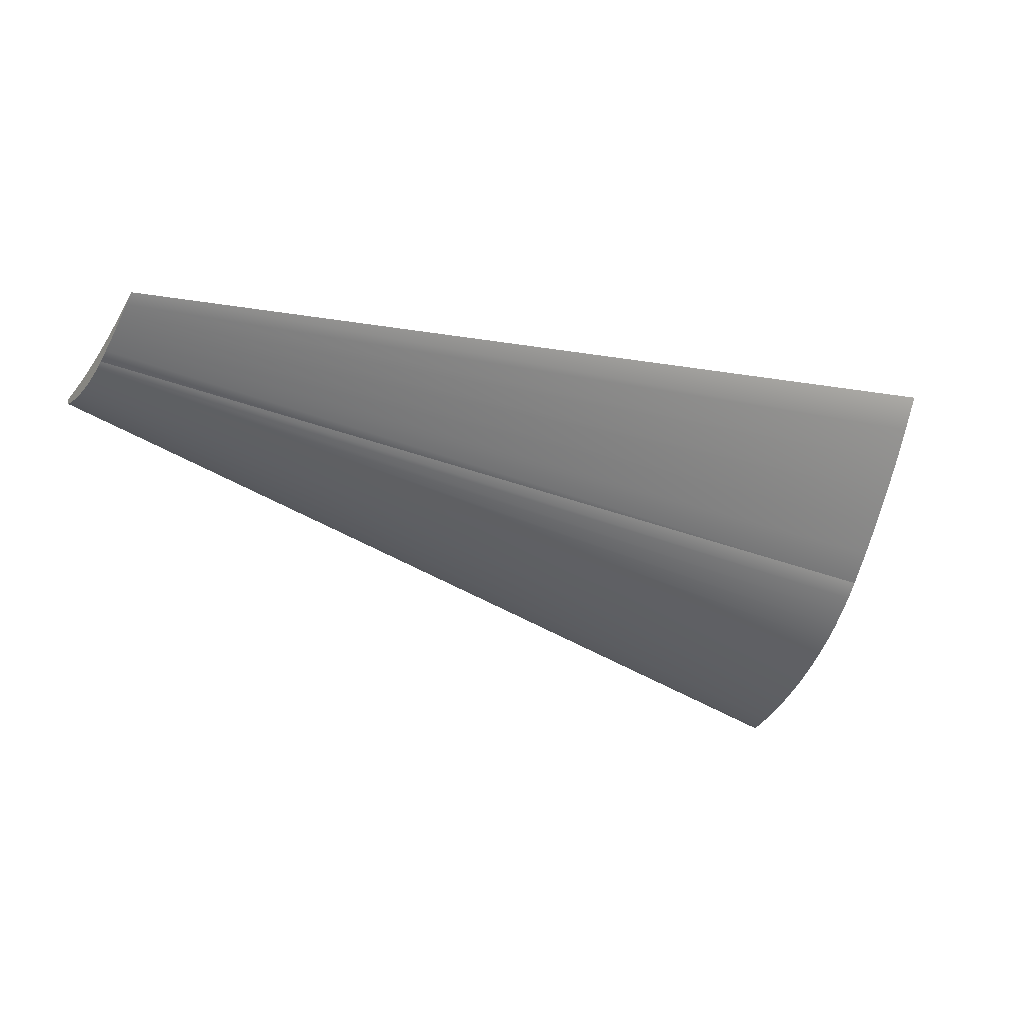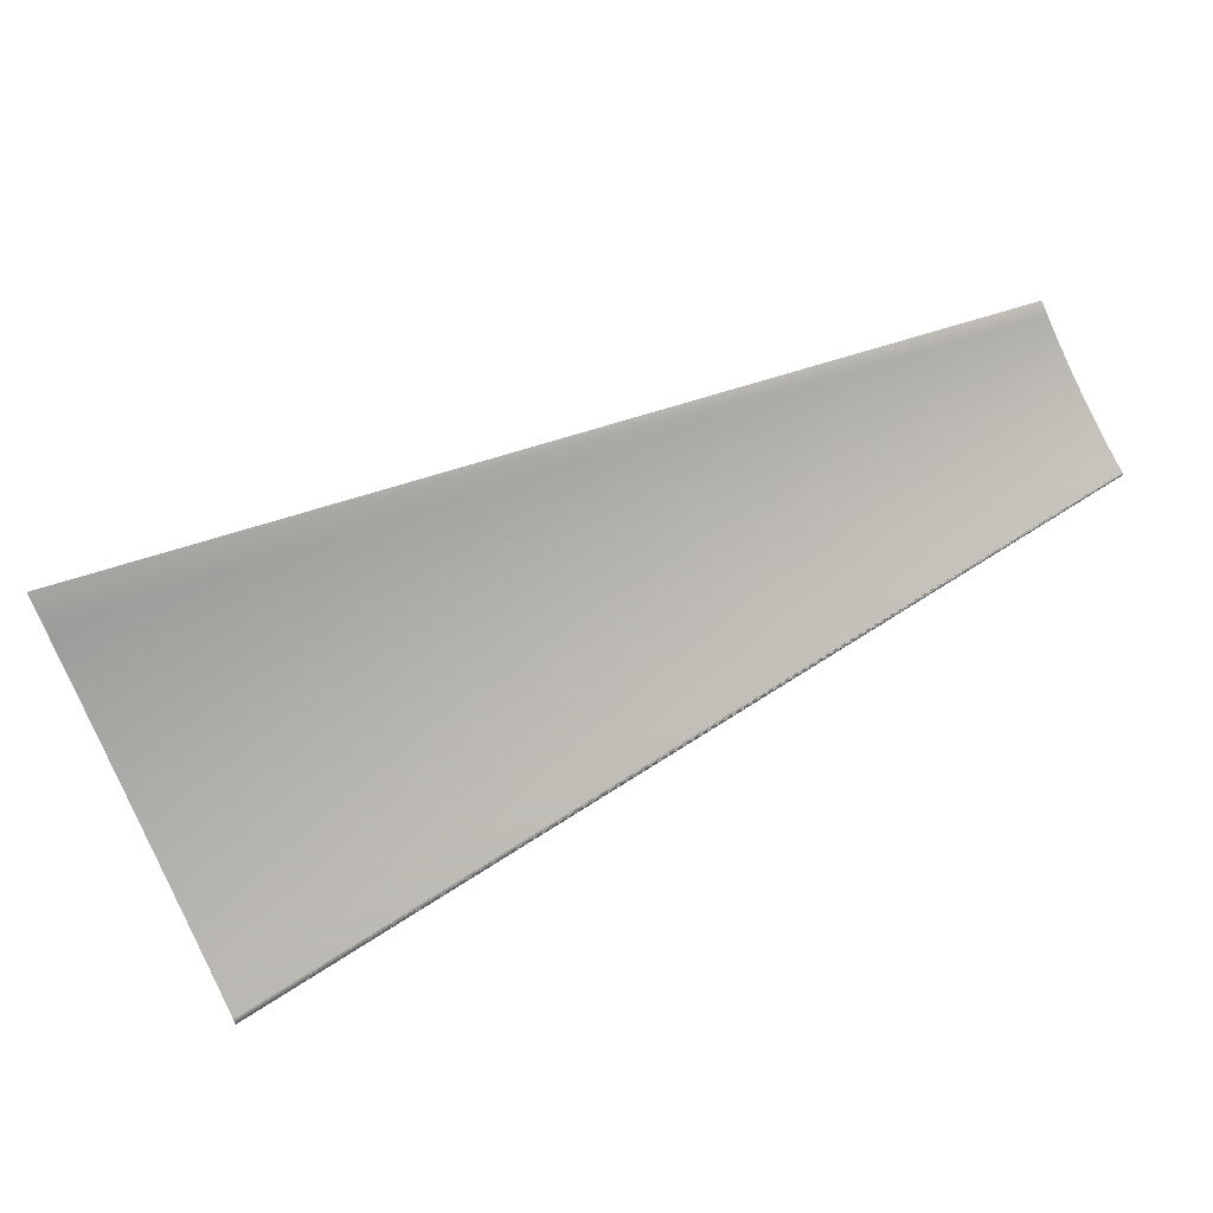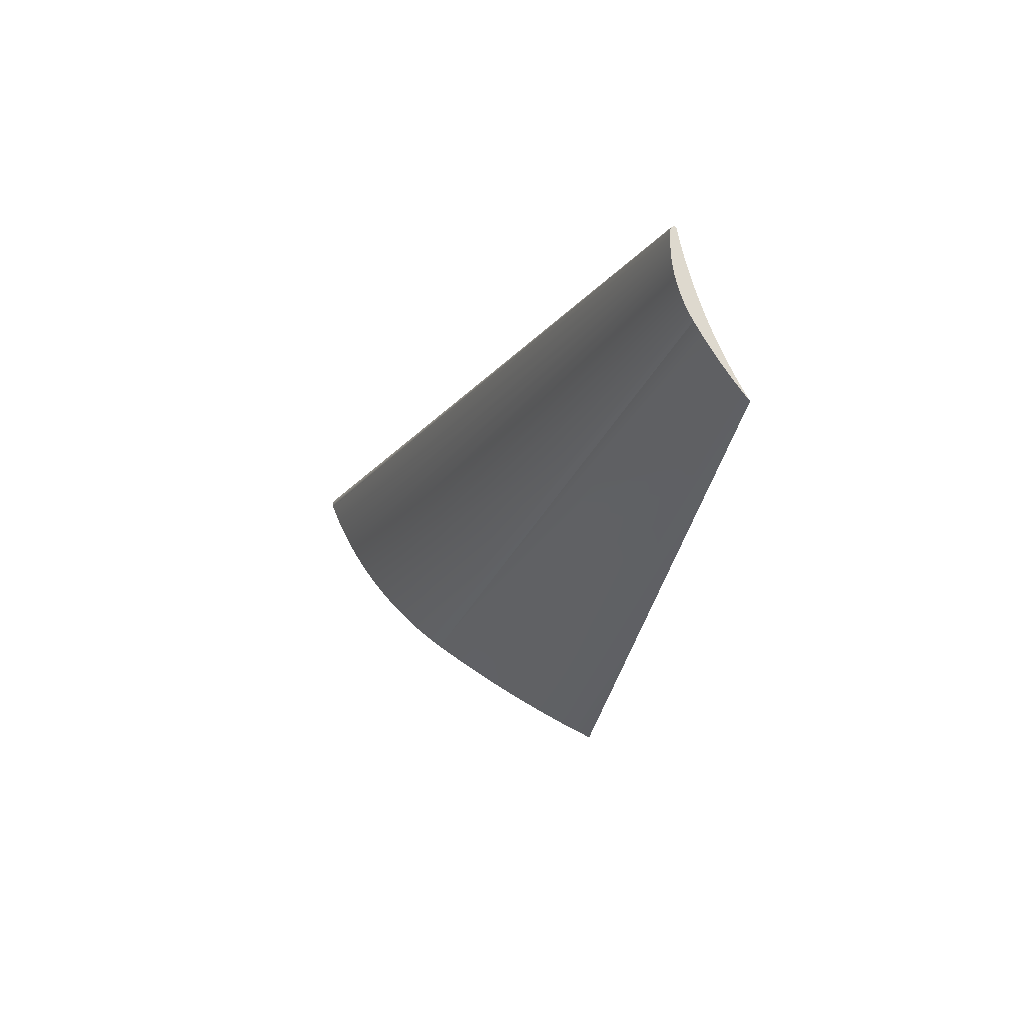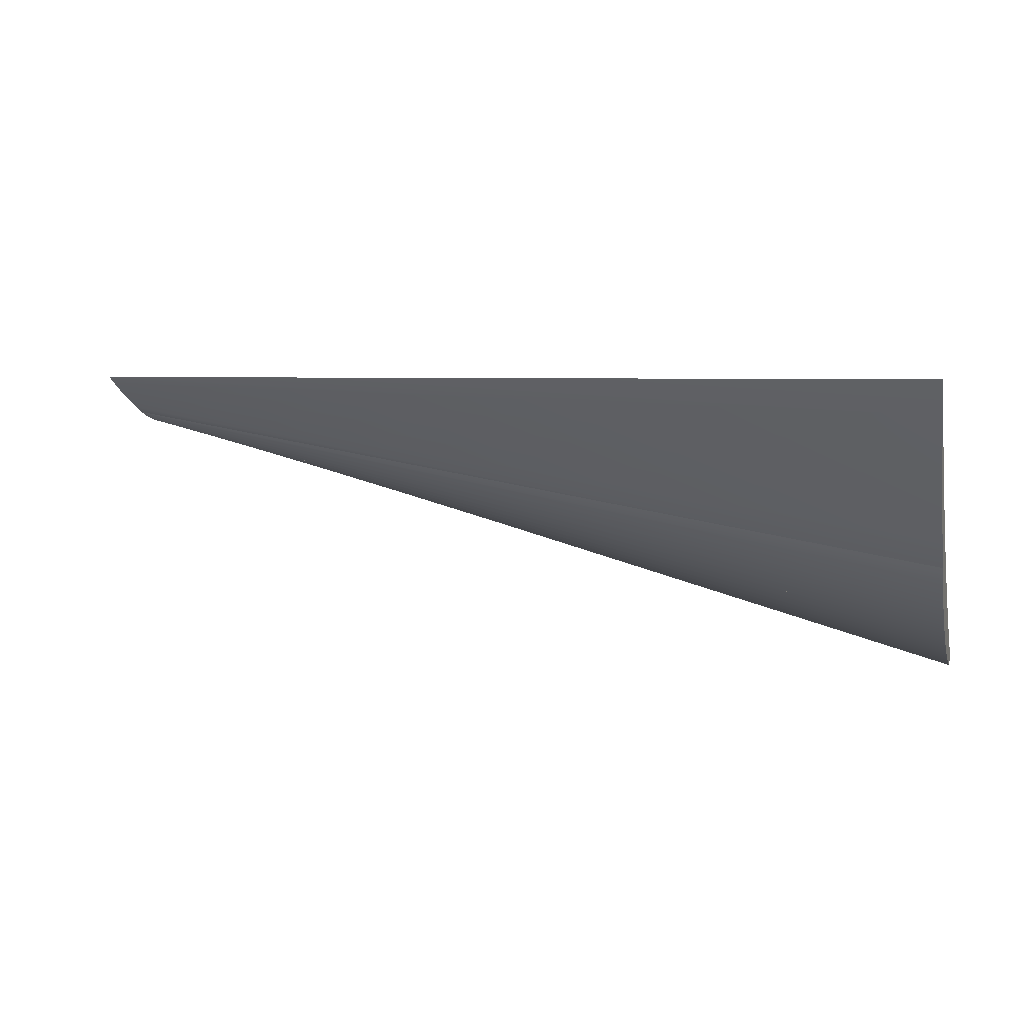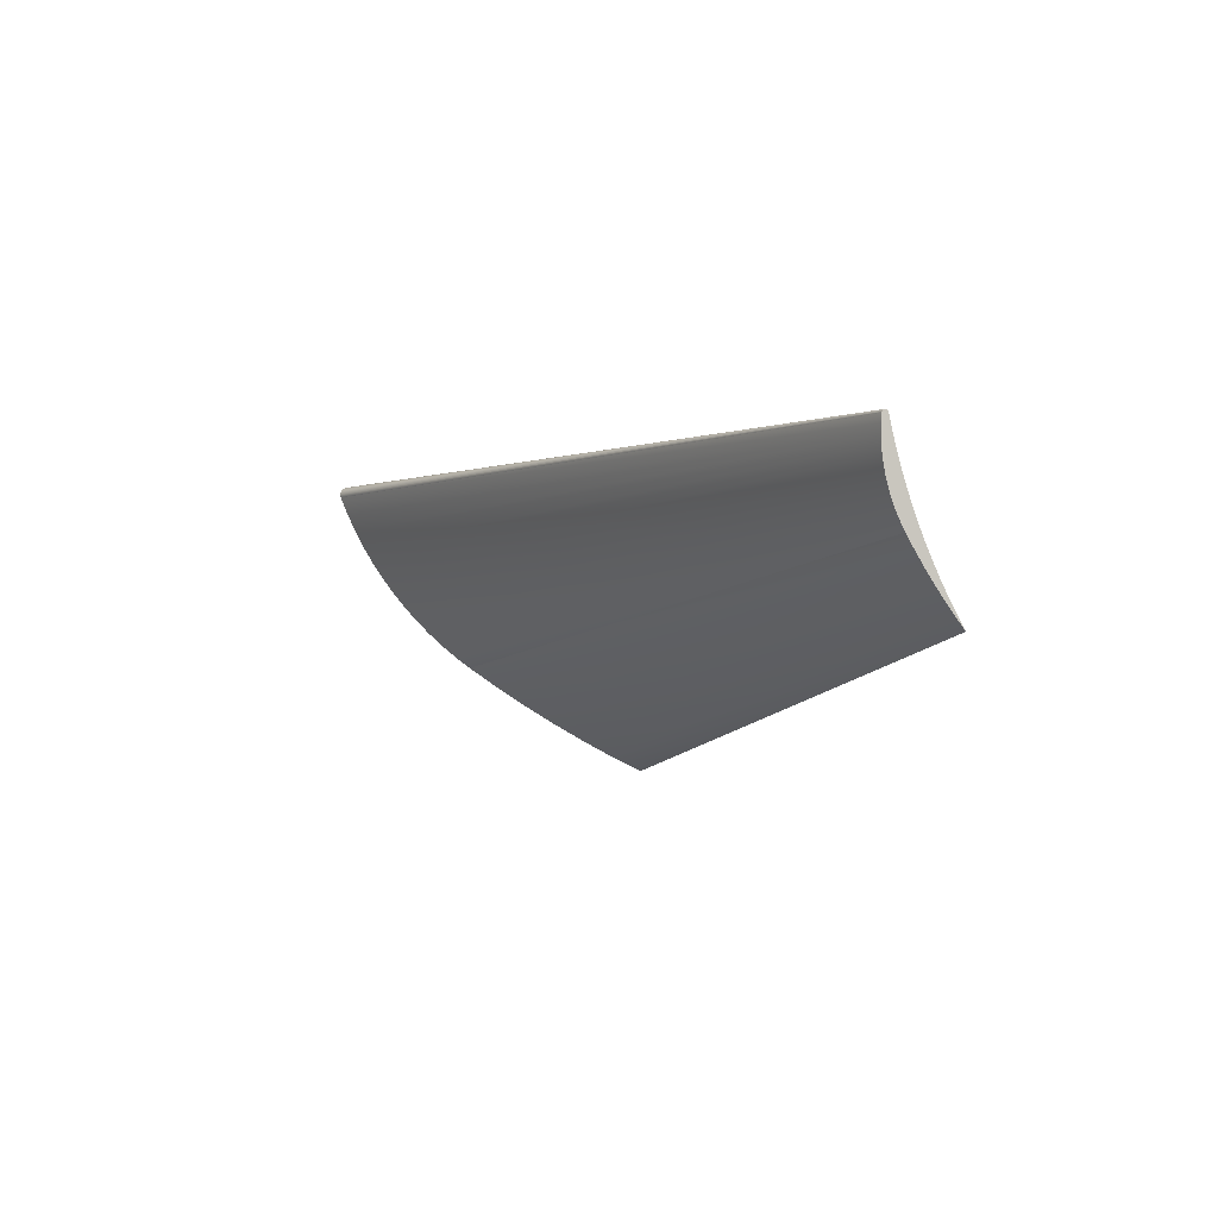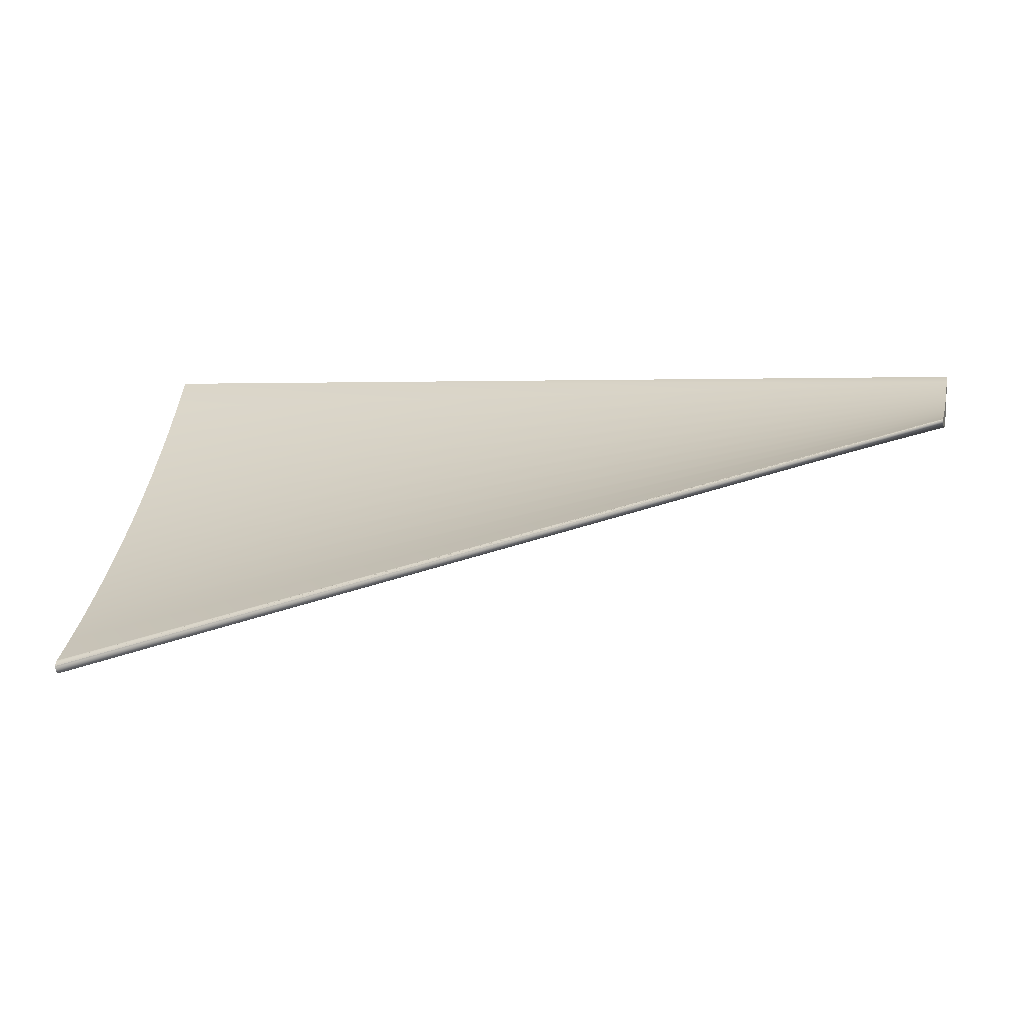
<metadata>
{"format":"obj","ext":"obj","renderer":"f3d","projection":"perspective","resolution":1024,"background":"white","views":[{"elev":-16.1,"azim":-32.9,"up":"+Z"},{"elev":65.7,"azim":153.4,"up":"+Z"},{"elev":-17.9,"azim":-98.7,"up":"+Y"},{"elev":10.0,"azim":16.8,"up":"+Z"},{"elev":-3.3,"azim":-106.5,"up":"+Y"},{"elev":-3.1,"azim":-165.1,"up":"+Z"}]}
</metadata>
<code>
o Fan_Blade29/Fan_Blade/mesh1/mesh1-geometry#mesh1-geometry
v -0.06675 -0.04105 -0.2958
v -0.06675 -0.03955 -0.2949
v -0.06675 -0.04638 -0.2849
v -0.06675 -0.03541 -0.3065
v -0.3557 -0.005531 -0.2985
v -0.3557 -0.009479 -0.2963
v -0.3557 -0.005888 -0.2991
v -0.06675 -0.03245 -0.3047
v -0.3557 -0.001524 -0.3006
v -0.3557 -0.002222 -0.3017
v -0.06675 -0.02948 -0.317
v -0.06675 -0.02508 -0.3143
v -0.3557 0.00254 -0.3026
v -0.3557 0.001516 -0.3043
v -0.06675 -0.02327 -0.3274
v -0.06675 -0.01744 -0.3237
v -0.3557 0.006659 -0.3045
v -0.3557 0.005323 -0.3067
v -0.06675 -0.01676 -0.3376
v -0.06675 -0.009553 -0.3328
v -0.3557 0.01083 -0.3063
v -0.3557 0.009197 -0.3091
v -0.06675 -0.009978 -0.3476
v -0.06675 -0.006235 -0.3527
v -0.3557 0.01504 -0.3079
v -0.3557 0.01314 -0.3113
v -0.06675 -0.00141 -0.3418
v -0.3557 0.01524 -0.3124
v -0.06675 -0.002244 -0.3576
v -0.3557 0.0193 -0.3095
v -0.06675 0.001985 -0.3623
v -0.06675 0.006977 -0.3505
v -0.3557 0.01739 -0.3134
v -0.3557 0.02361 -0.3109
v -0.3557 0.01959 -0.3143
v -0.06675 0.006441 -0.3668
v -0.06675 0.0156 -0.359
v -0.06675 0.01111 -0.371
v -0.3557 0.02794 -0.3122
v -0.3557 0.02182 -0.315
v -0.06675 0.01599 -0.3751
v -0.06675 0.02446 -0.3672
v -0.3557 0.0241 -0.3157
v -0.3557 0.03232 -0.3133
v -0.3557 0.0264 -0.3162
v -0.06675 0.02106 -0.3788
v -0.06675 0.03354 -0.3752
v -0.3557 0.02873 -0.3166
v -0.06675 0.02631 -0.3823
v -0.3557 0.03672 -0.3144
v -0.3557 0.03107 -0.3169
v -0.06675 0.03173 -0.3856
v -0.06675 0.04284 -0.3829
v -0.3557 0.03343 -0.3171
v -0.06675 0.0373 -0.3886
v -0.3557 0.04065 -0.3152
v -0.3557 0.0358 -0.3172
v -0.06675 0.04302 -0.3913
v -0.06675 0.05127 -0.3896
v -0.3557 0.03816 -0.3172
v -0.3557 0.04072 -0.3152
v -0.3557 0.04052 -0.317
v -0.06675 0.04886 -0.3937
v -0.06675 0.05142 -0.3897
v -0.3557 0.0407 -0.317
v -0.06675 0.04933 -0.3938
v -0.06675 0.05163 -0.3931
v -0.3557 0.04078 -0.3153
v -0.3557 0.04088 -0.3169
v -0.06675 0.04983 -0.3939
v -0.06675 0.05124 -0.3934
v -0.06675 0.05155 -0.3898
v -0.06675 0.05032 -0.3938
v -0.06675 0.0508 -0.3937
v -0.3557 0.04136 -0.3164
v -0.06675 0.05168 -0.3899
v -0.3557 0.04085 -0.3153
v -0.3557 0.04103 -0.3168
v -0.3557 0.04128 -0.3165
v -0.3557 0.04141 -0.3162
v -0.06675 0.05196 -0.3928
v -0.3557 0.04091 -0.3153
v -0.3557 0.04117 -0.3167
v -0.3557 0.04141 -0.3158
v -0.3557 0.04131 -0.3156
v -0.06675 0.0518 -0.3901
v -0.3557 0.04097 -0.3153
v -0.3557 0.04104 -0.3154
v -0.3557 0.0412 -0.3155
v -0.3557 0.04135 -0.3156
v -0.3557 0.04143 -0.316
v -0.3557 0.04126 -0.3155
v -0.06675 0.05192 -0.3902
v -0.3557 0.04109 -0.3154
v -0.3557 0.04115 -0.3155
v -0.06675 0.05238 -0.3919
v -0.06675 0.05221 -0.3923
v -0.06675 0.05235 -0.391
v -0.06675 0.05241 -0.3912
v -0.06675 0.05202 -0.3904
v -0.06675 0.0522 -0.3907
v -0.06675 0.05228 -0.3909
v -0.06675 0.05246 -0.3914
v -0.06675 0.05212 -0.3905
f 1 2 3
f 2 1 4
f 3 2 1
f 4 1 2
f 5 3 2
f 2 3 5
f 6 1 3
f 3 1 6
f 4 1 7
f 7 1 4
f 2 4 8
f 8 4 2
f 6 3 5
f 5 3 6
f 5 2 9
f 9 2 5
f 7 1 6
f 6 1 7
f 10 4 7
f 7 4 10
f 8 4 11
f 11 4 8
f 8 9 2
f 2 9 8
f 5 7 6
f 6 7 5
f 10 5 9
f 9 5 10
f 11 4 10
f 10 4 11
f 7 5 10
f 10 5 7
f 8 11 12
f 12 11 8
f 9 8 13
f 13 8 9
f 10 9 14
f 14 9 10
f 14 11 10
f 10 11 14
f 12 11 15
f 15 11 12
f 12 13 8
f 8 13 12
f 14 9 13
f 13 9 14
f 15 11 14
f 14 11 15
f 12 15 16
f 16 15 12
f 13 12 17
f 17 12 13
f 14 13 18
f 18 13 14
f 18 15 14
f 14 15 18
f 16 15 19
f 19 15 16
f 16 17 12
f 12 17 16
f 18 13 17
f 17 13 18
f 19 15 18
f 18 15 19
f 16 19 20
f 20 19 16
f 17 16 21
f 21 16 17
f 18 17 22
f 22 17 18
f 22 19 18
f 18 19 22
f 20 19 23
f 23 19 20
f 20 21 16
f 16 21 20
f 22 17 21
f 21 17 22
f 23 19 22
f 22 19 23
f 20 23 24
f 24 23 20
f 21 20 25
f 25 20 21
f 22 21 26
f 26 21 22
f 26 23 22
f 22 23 26
f 24 23 26
f 26 23 24
f 20 24 27
f 27 24 20
f 27 25 20
f 20 25 27
f 26 21 25
f 25 21 26
f 28 24 26
f 26 24 28
f 27 24 29
f 29 24 27
f 25 27 30
f 30 27 25
f 26 25 28
f 28 25 26
f 29 24 28
f 28 24 29
f 27 29 31
f 31 29 27
f 32 30 27
f 27 30 32
f 28 25 30
f 30 25 28
f 33 29 28
f 28 29 33
f 31 29 33
f 33 29 31
f 27 31 32
f 32 31 27
f 30 32 34
f 34 32 30
f 28 30 33
f 33 30 28
f 35 31 33
f 33 31 35
f 32 31 36
f 36 31 32
f 34 32 37
f 37 32 34
f 35 30 34
f 34 30 35
f 33 30 35
f 35 30 33
f 36 31 35
f 35 31 36
f 32 36 38
f 38 36 32
f 32 38 37
f 37 38 32
f 34 37 39
f 39 37 34
f 35 34 40
f 40 34 35
f 40 36 35
f 35 36 40
f 40 38 36
f 36 38 40
f 37 38 41
f 41 38 37
f 39 37 42
f 42 37 39
f 43 34 39
f 39 34 43
f 40 34 43
f 43 34 40
f 43 38 40
f 40 38 43
f 43 41 38
f 38 41 43
f 37 41 42
f 42 41 37
f 39 42 44
f 44 42 39
f 43 39 45
f 45 39 43
f 45 41 43
f 43 41 45
f 42 41 46
f 46 41 42
f 44 42 47
f 47 42 44
f 48 39 44
f 44 39 48
f 45 39 48
f 48 39 45
f 45 46 41
f 41 46 45
f 42 46 49
f 49 46 42
f 42 49 47
f 47 49 42
f 44 47 50
f 50 47 44
f 48 44 51
f 51 44 48
f 48 46 45
f 45 46 48
f 48 49 46
f 46 49 48
f 47 49 52
f 52 49 47
f 50 47 53
f 53 47 50
f 54 44 50
f 50 44 54
f 51 44 54
f 54 44 51
f 51 49 48
f 48 49 51
f 51 52 49
f 49 52 51
f 47 52 55
f 55 52 47
f 47 55 53
f 53 55 47
f 50 53 56
f 56 53 50
f 54 50 57
f 57 50 54
f 54 52 51
f 51 52 54
f 54 55 52
f 52 55 54
f 53 55 58
f 58 55 53
f 56 53 59
f 59 53 56
f 60 50 56
f 56 50 60
f 57 50 60
f 60 50 57
f 57 55 54
f 54 55 57
f 57 58 55
f 55 58 57
f 53 58 59
f 59 58 53
f 56 59 61
f 61 59 56
f 60 56 62
f 62 56 60
f 60 58 57
f 57 58 60
f 59 58 63
f 63 58 59
f 61 59 64
f 64 59 61
f 65 56 61
f 61 56 65
f 62 56 65
f 65 56 62
f 62 63 60
f 60 63 62
f 60 63 58
f 58 63 60
f 59 63 66
f 66 63 59
f 59 67 64
f 64 67 59
f 61 64 68
f 68 64 61
f 65 61 69
f 69 61 65
f 65 66 62
f 62 66 65
f 62 66 63
f 63 66 62
f 59 66 70
f 70 66 59
f 59 71 67
f 67 71 59
f 64 67 72
f 72 67 64
f 68 64 72
f 72 64 68
f 69 61 68
f 68 61 69
f 69 70 65
f 65 70 69
f 65 70 66
f 66 70 65
f 59 70 73
f 73 70 59
f 59 74 71
f 71 74 59
f 75 67 71
f 71 67 75
f 72 67 76
f 76 67 72
f 68 72 77
f 77 72 68
f 69 68 77
f 77 68 69
f 78 70 69
f 69 70 78
f 78 73 70
f 70 73 78
f 59 73 74
f 74 73 59
f 79 71 74
f 74 71 79
f 67 75 80
f 80 75 67
f 71 79 75
f 75 79 71
f 76 67 81
f 81 67 76
f 76 77 72
f 72 77 76
f 69 77 82
f 82 77 69
f 69 82 78
f 78 82 69
f 83 73 78
f 78 73 83
f 83 74 73
f 73 74 83
f 74 83 79
f 79 83 74
f 75 84 80
f 80 84 75
f 67 80 81
f 81 80 67
f 79 85 75
f 75 85 79
f 76 81 86
f 86 81 76
f 77 76 82
f 82 76 77
f 78 82 87
f 87 82 78
f 78 88 83
f 83 88 78
f 83 89 79
f 79 89 83
f 75 90 84
f 84 90 75
f 80 84 91
f 91 84 80
f 81 80 91
f 91 80 81
f 79 92 85
f 85 92 79
f 75 85 90
f 90 85 75
f 86 81 93
f 93 81 86
f 86 82 76
f 76 82 86
f 82 86 87
f 87 86 82
f 78 87 88
f 88 87 78
f 83 88 94
f 94 88 83
f 83 95 89
f 89 95 83
f 79 89 92
f 92 89 79
f 96 84 90
f 90 84 96
f 97 91 84
f 84 91 97
f 81 91 97
f 97 91 81
f 92 98 85
f 85 98 92
f 99 90 85
f 85 90 99
f 93 81 100
f 100 81 93
f 93 87 86
f 86 87 93
f 87 93 88
f 88 93 87
f 88 100 94
f 94 100 88
f 83 94 95
f 95 94 83
f 95 101 89
f 89 101 95
f 89 102 92
f 92 102 89
f 97 84 96
f 96 84 97
f 96 90 103
f 103 90 96
f 100 81 97
f 97 81 100
f 98 92 102
f 102 92 98
f 99 85 98
f 98 85 99
f 103 90 99
f 99 90 103
f 100 88 93
f 93 88 100
f 104 94 100
f 100 94 104
f 94 104 95
f 95 104 94
f 101 95 104
f 104 95 101
f 102 89 101
f 101 89 102
f 102 97 96
f 96 97 102
f 99 96 103
f 103 96 99
f 100 97 104
f 104 97 100
f 102 96 98
f 98 96 102
f 98 96 99
f 99 96 98
f 104 97 101
f 101 97 104
f 101 97 102
f 102 97 101

</code>
